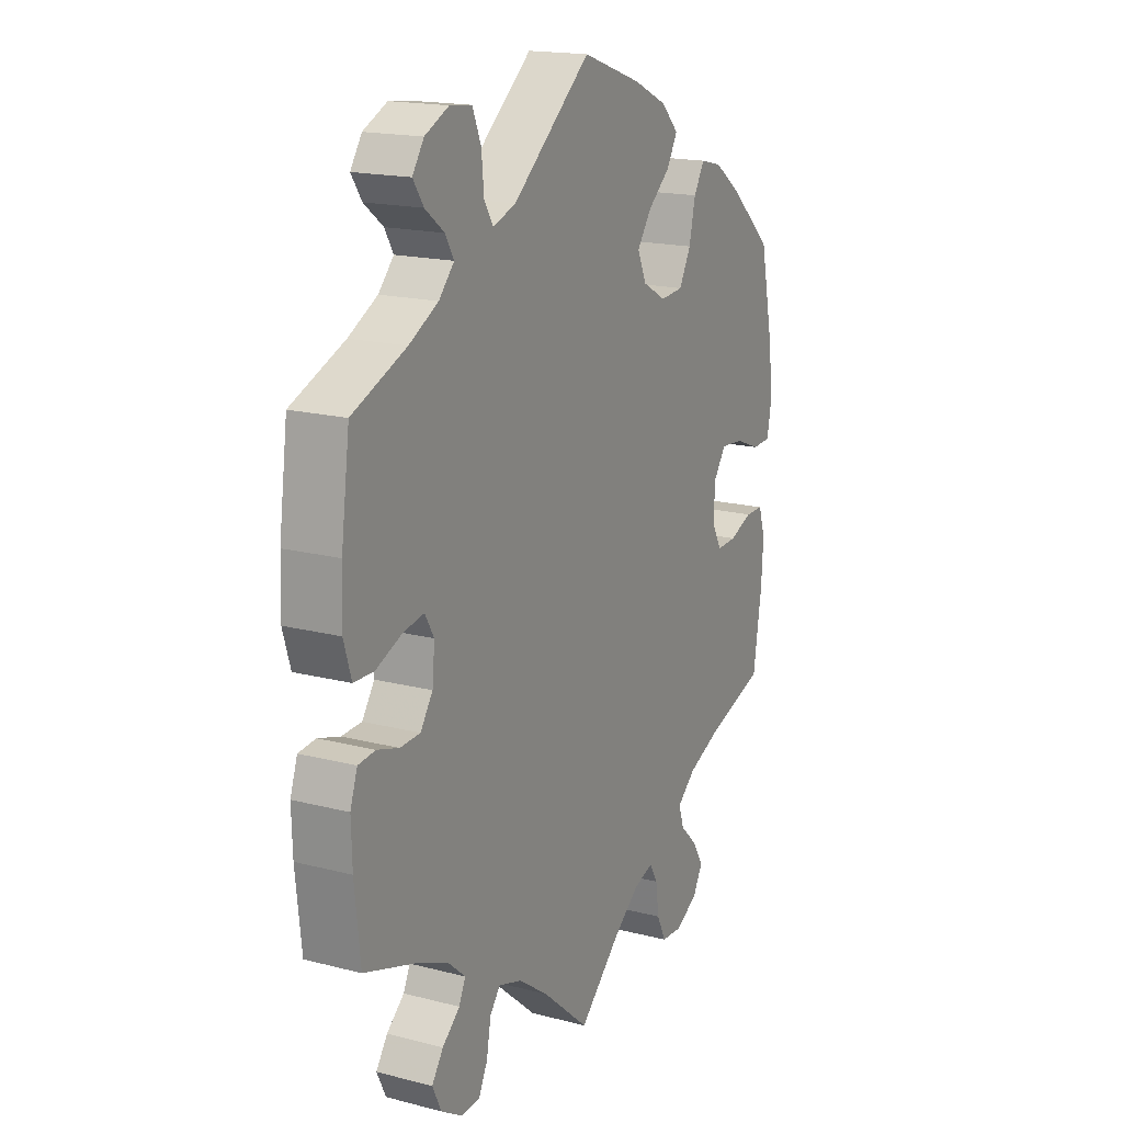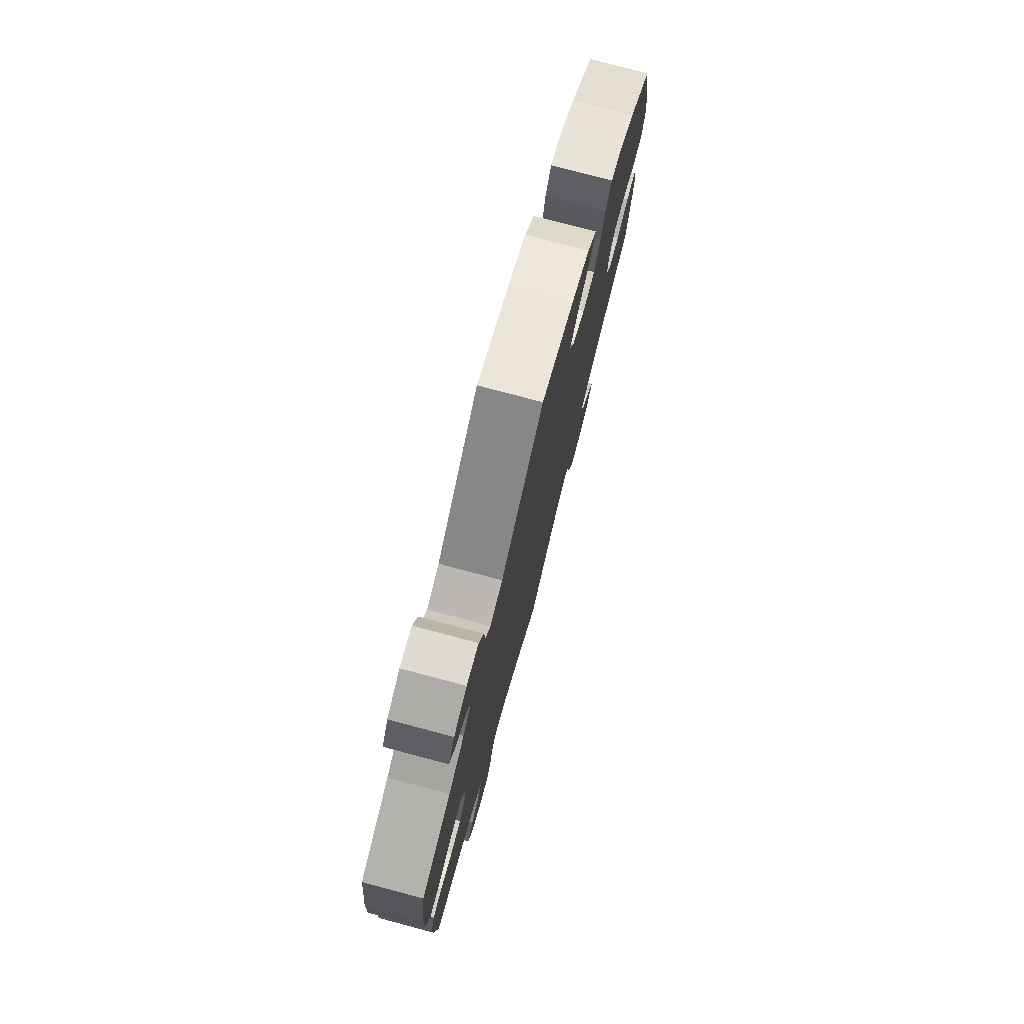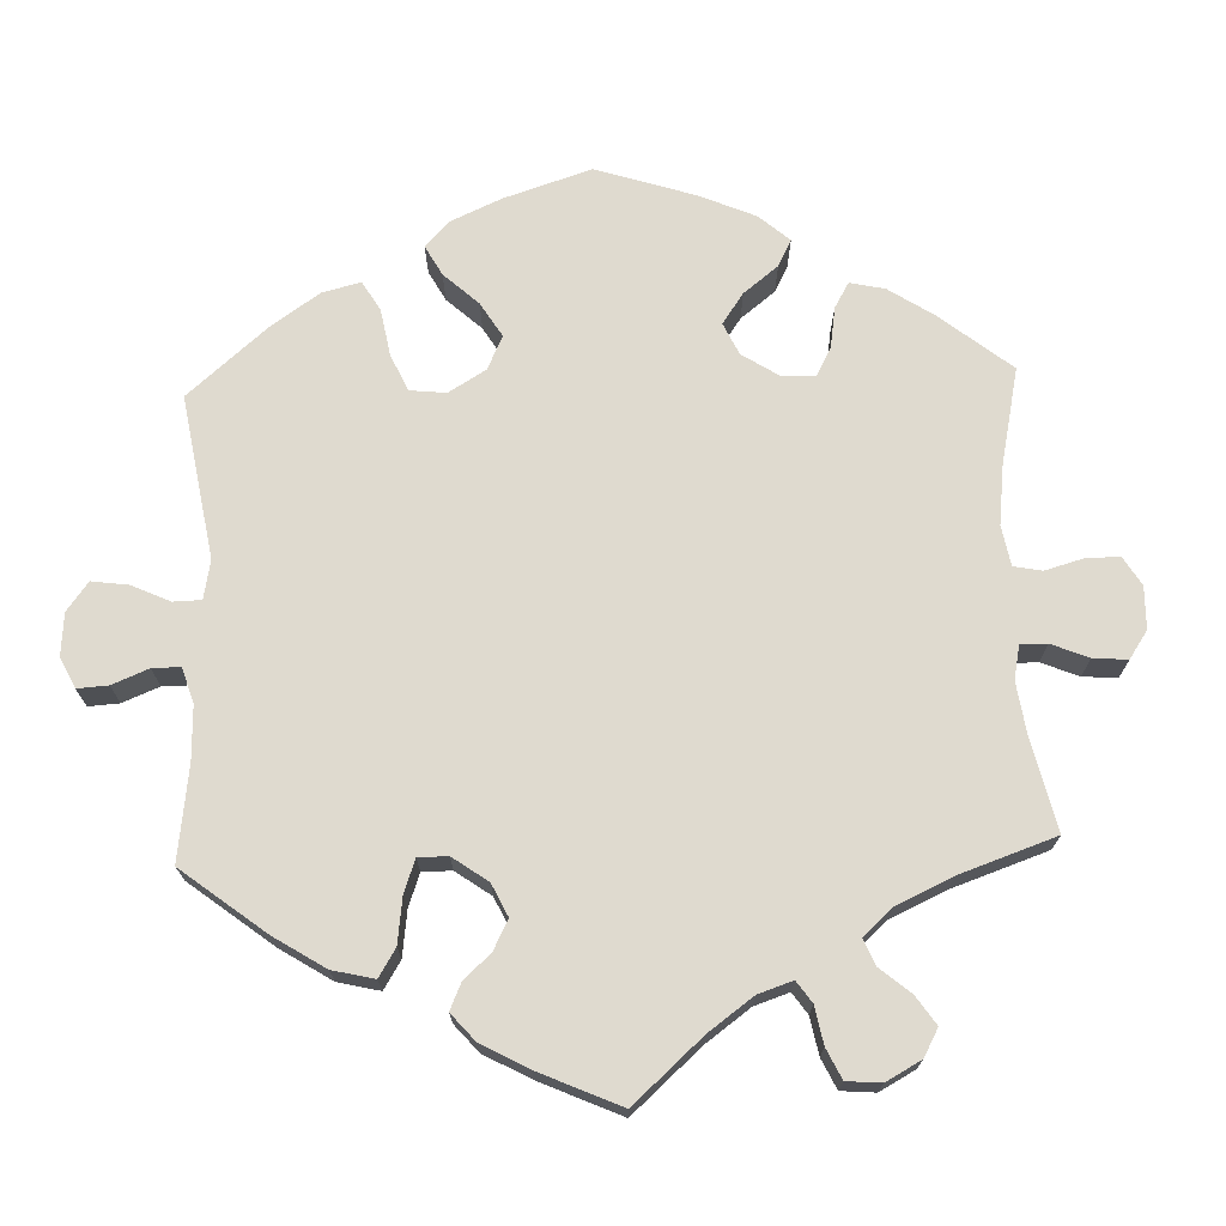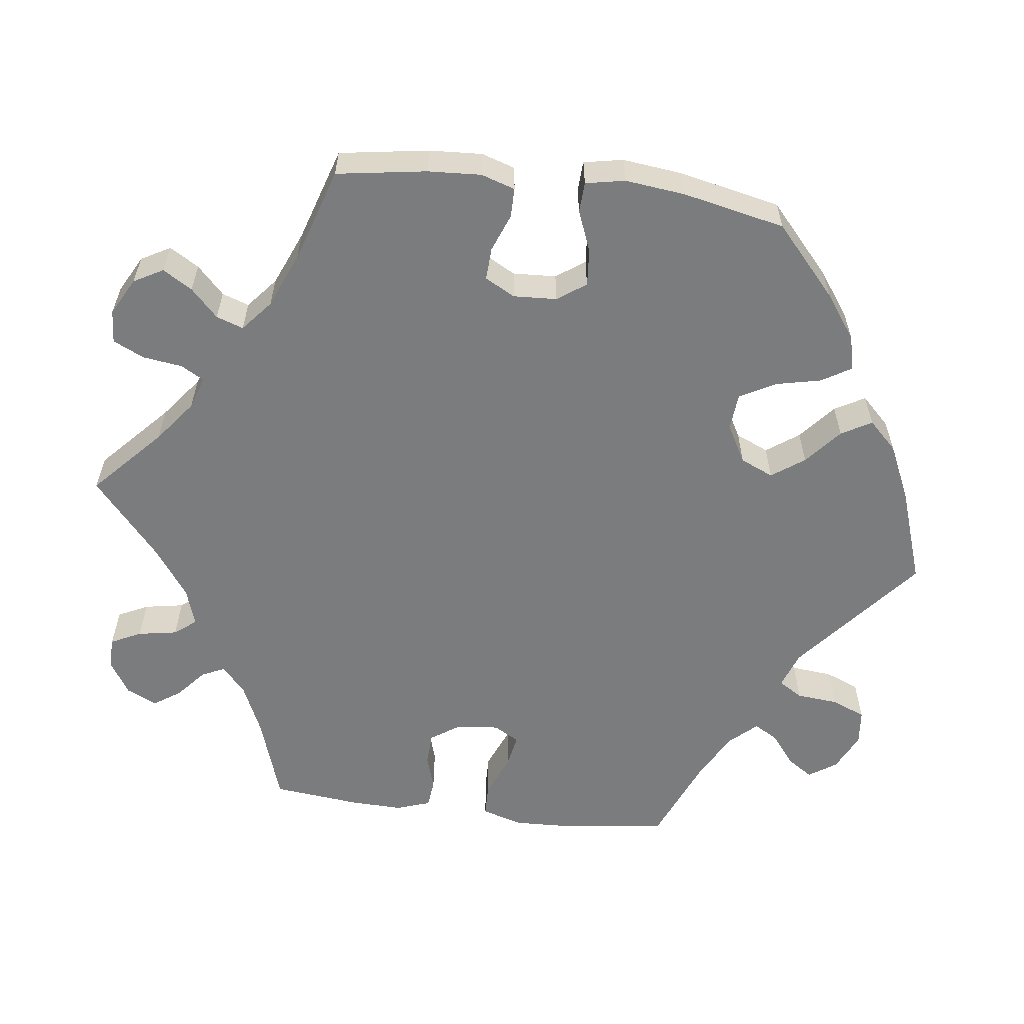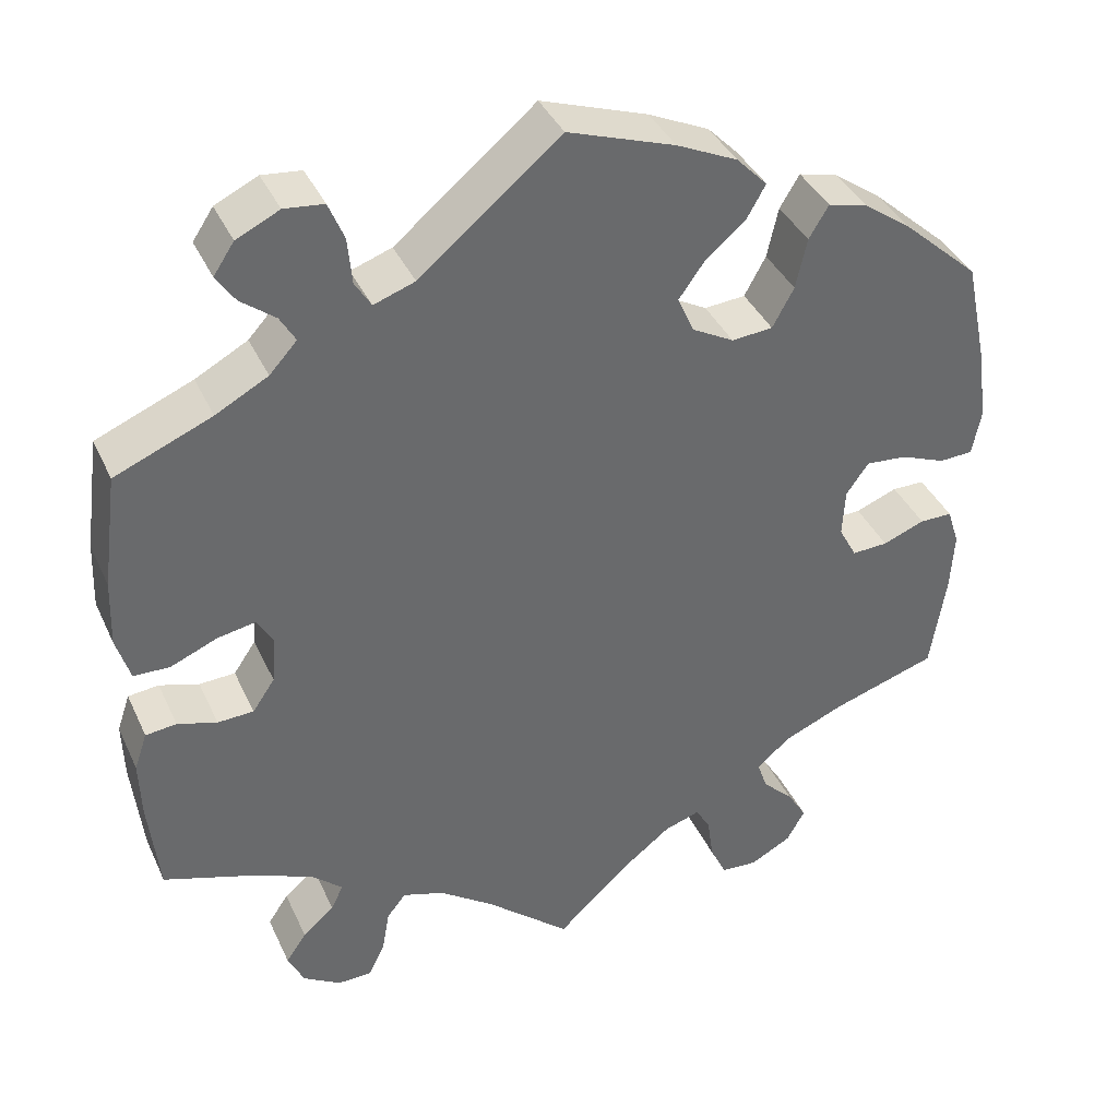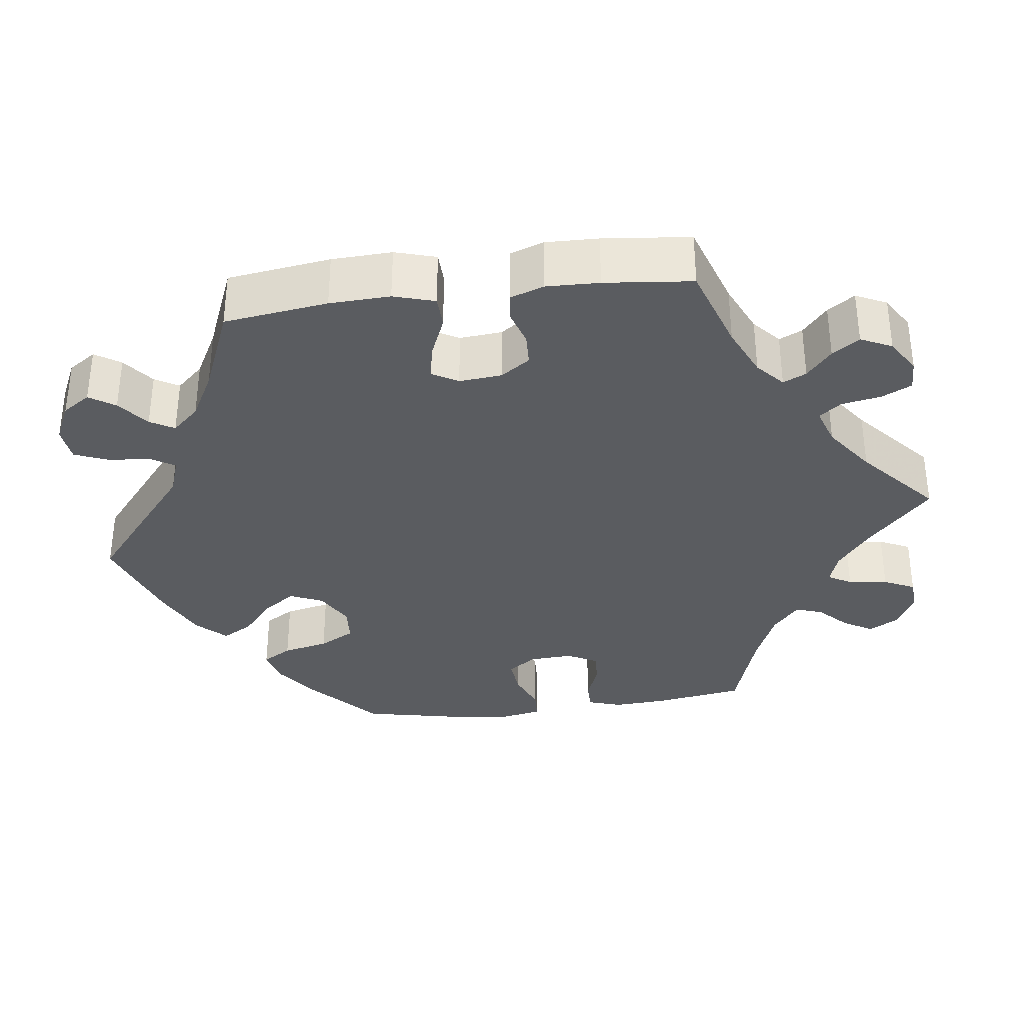
<metadata>
{"format":"obj","ext":"obj","renderer":"f3d","projection":"perspective","resolution":1024,"background":"white","views":[{"elev":17.4,"azim":117.2,"up":"+Z"},{"elev":77.1,"azim":104.9,"up":"+Z"},{"elev":70.8,"azim":117.9,"up":"+Y"},{"elev":-58.6,"azim":-97.2,"up":"+Y"},{"elev":38.7,"azim":157.1,"up":"+Z"},{"elev":-34.1,"azim":97.5,"up":"+Y"}]}
</metadata>
<code>
v -0.088 0.07 -0.496
v -0.142 0.07 -0.454
v -0.184 0.07 -0.44
v -0.201 0.07 -0.47
v -0.208 0.07 -0.521
v -0.227 0.07 -0.561
v -0.27 0.07 -0.564
v -0.318 0.07 -0.538
v -0.339 0.07 -0.5
v -0.316 0.07 -0.462
v -0.28 0.07 -0.427
v -0.268 0.07 -0.392
v -0.308 0.07 -0.358
v -0.379 0.07 -0.328
v -0.501 0.07 -0.289
v -0.519 0.07 -0.173
v -0.523 0.07 -0.104
v -0.509 0.07 -0.06
v -0.471 0.07 -0.06
v -0.422 0.07 -0.079
v -0.38 0.07 -0.081
v -0.359 0.07 -0.042
v -0.362 0.07 0.014
v -0.388 0.07 0.051
v -0.436 0.07 0.047
v -0.489 0.07 0.026
v -0.528 0.07 0.028
v -0.538 0.07 0.079
v -0.529 0.07 0.157
v -0.501 0.07 0.289
v -0.412 0.07 0.369
v -0.355 0.07 0.41
v -0.31 0.07 0.421
v -0.287 0.07 0.383
v -0.274 0.07 0.324
v -0.249 0.07 0.278
v -0.201 0.07 0.274
v -0.152 0.07 0.301
v -0.133 0.07 0.344
v -0.163 0.07 0.386
v -0.21 0.07 0.426
v -0.232 0.07 0.465
v -0.196 0.07 0.502
v -0.125 0.07 0.535
v 0 0.07 0.578
v 0.164 0.07 0.442
v 0.212 0.07 0.425
v 0.231 0.07 0.456
v 0.236 0.07 0.51
v 0.254 0.07 0.554
v 0.3 0.07 0.559
v 0.35 0.07 0.535
v 0.374 0.07 0.499
v 0.352 0.07 0.466
v 0.312 0.07 0.435
v 0.294 0.07 0.404
v 0.326 0.07 0.369
v 0.387 0.07 0.336
v 0.5 0.07 0.289
v 0.518 0.07 0.155
v 0.521 0.07 0.077
v 0.505 0.07 0.024
v 0.463 0.07 0.023
v 0.408 0.07 0.046
v 0.364 0.07 0.054
v 0.345 0.07 0.021
v 0.35 0.07 -0.034
v 0.376 0.07 -0.072
v 0.418 0.07 -0.074
v 0.464 0.07 -0.06
v 0.5 0.07 -0.064
v 0.515 0.07 -0.108
v 0.513 0.07 -0.176
v 0.501 0.07 -0.289
v 0.389 0.07 -0.326
v 0.324 0.07 -0.355
v 0.289 0.07 -0.386
v 0.303 0.07 -0.416
v 0.34 0.07 -0.448
v 0.364 0.07 -0.483
v 0.345 0.07 -0.523
v 0.301 0.07 -0.55
v 0.261 0.07 -0.549
v 0.242 0.07 -0.51
v 0.233 0.07 -0.459
v 0.211 0.07 -0.431
v 0.162 0.07 -0.447
v 0.099 0.07 -0.492
v 0 0.07 -0.578
v -0.088 0 -0.496
v -0.142 0 -0.454
v -0.184 0 -0.44
v -0.201 0 -0.47
v -0.208 0 -0.521
v -0.227 0 -0.561
v -0.27 0 -0.564
v -0.318 0 -0.538
v -0.339 0 -0.5
v -0.316 0 -0.462
v -0.28 0 -0.427
v -0.268 0 -0.392
v -0.308 0 -0.358
v -0.379 0 -0.328
v -0.501 0 -0.289
v -0.519 0 -0.173
v -0.523 0 -0.104
v -0.509 0 -0.06
v -0.471 0 -0.06
v -0.422 0 -0.079
v -0.38 0 -0.081
v -0.359 0 -0.042
v -0.362 0 0.014
v -0.388 0 0.051
v -0.436 0 0.047
v -0.489 0 0.026
v -0.528 0 0.028
v -0.538 0 0.079
v -0.529 0 0.157
v -0.501 0 0.289
v -0.412 0 0.369
v -0.355 0 0.41
v -0.31 0 0.421
v -0.287 0 0.383
v -0.274 0 0.324
v -0.249 0 0.278
v -0.201 0 0.274
v -0.152 0 0.301
v -0.133 0 0.344
v -0.163 0 0.386
v -0.21 0 0.426
v -0.232 0 0.465
v -0.196 0 0.502
v -0.125 0 0.535
v 0 0 0.578
v 0.164 0 0.442
v 0.212 0 0.425
v 0.231 0 0.456
v 0.236 0 0.51
v 0.254 0 0.554
v 0.3 0 0.559
v 0.35 0 0.535
v 0.374 0 0.499
v 0.352 0 0.466
v 0.312 0 0.435
v 0.294 0 0.404
v 0.326 0 0.369
v 0.387 0 0.336
v 0.5 0 0.289
v 0.518 0 0.155
v 0.521 0 0.077
v 0.505 0 0.024
v 0.463 0 0.023
v 0.408 0 0.046
v 0.364 0 0.054
v 0.345 0 0.021
v 0.35 0 -0.034
v 0.376 0 -0.072
v 0.418 0 -0.074
v 0.464 0 -0.06
v 0.5 0 -0.064
v 0.515 0 -0.108
v 0.513 0 -0.176
v 0.501 0 -0.289
v 0.389 0 -0.326
v 0.324 0 -0.355
v 0.289 0 -0.386
v 0.303 0 -0.416
v 0.34 0 -0.448
v 0.364 0 -0.483
v 0.345 0 -0.523
v 0.301 0 -0.55
v 0.261 0 -0.549
v 0.242 0 -0.51
v 0.233 0 -0.459
v 0.211 0 -0.431
v 0.162 0 -0.447
v 0.099 0 -0.492
v 0 0 -0.578
f 88 89 1
f 87 88 1 2
f 86 87 2 3
f 82 83 84 85
f 80 81 82 85
f 78 79 80 85
f 77 78 85 86
f 76 77 86 3
f 72 73 74 75
f 72 75 76 3
f 69 70 71 72
f 68 69 72 3
f 61 62 63 64
f 61 64 65
f 58 59 60 61
f 57 58 61 65
f 56 57 65 66
f 52 53 54 55
f 52 55 56
f 51 52 56
f 48 49 50 51
f 47 48 51 56
f 43 44 45 46
f 43 46 47
f 40 41 42 43
f 39 40 43 47
f 38 39 47 56
f 32 33 34 35
f 32 35 36
f 31 32 36
f 30 31 36
f 29 30 36 37
f 25 26 27 28
f 24 25 28 29
f 17 18 19 20
f 17 20 21
f 14 15 16 17
f 13 14 17 21
f 12 13 21 22
f 8 9 10 11
f 8 11 12
f 7 8 12
f 4 5 6 7
f 3 4 7 12
f 67 68 3 12
f 37 38 56 66
f 24 29 37 66
f 23 24 66 67
f 12 22 23 67
f 90 178 177
f 91 90 177 176
f 92 91 176 175
f 174 173 172 171
f 174 171 170 169
f 174 169 168 167
f 175 174 167 166
f 92 175 166 165
f 164 163 162 161
f 92 165 164 161
f 161 160 159 158
f 92 161 158 157
f 153 152 151 150
f 154 153 150
f 150 149 148 147
f 154 150 147 146
f 155 154 146 145
f 144 143 142 141
f 145 144 141
f 145 141 140
f 140 139 138 137
f 145 140 137 136
f 135 134 133 132
f 136 135 132
f 132 131 130 129
f 136 132 129 128
f 145 136 128 127
f 124 123 122 121
f 125 124 121
f 125 121 120
f 125 120 119
f 126 125 119 118
f 117 116 115 114
f 118 117 114 113
f 109 108 107 106
f 110 109 106
f 106 105 104 103
f 110 106 103 102
f 111 110 102 101
f 100 99 98 97
f 101 100 97
f 101 97 96
f 96 95 94 93
f 101 96 93 92
f 101 92 157 156
f 155 145 127 126
f 155 126 118 113
f 156 155 113 112
f 156 112 111 101
f 1 90 91 2
f 2 91 92 3
f 3 92 93 4
f 4 93 94 5
f 5 94 95 6
f 6 95 96 7
f 7 96 97 8
f 8 97 98 9
f 9 98 99 10
f 10 99 100 11
f 11 100 101 12
f 12 101 102 13
f 13 102 103 14
f 14 103 104 15
f 15 104 105 16
f 16 105 106 17
f 17 106 107 18
f 18 107 108 19
f 19 108 109 20
f 20 109 110 21
f 21 110 111 22
f 22 111 112 23
f 23 112 113 24
f 24 113 114 25
f 25 114 115 26
f 26 115 116 27
f 27 116 117 28
f 28 117 118 29
f 29 118 119 30
f 30 119 120 31
f 31 120 121 32
f 32 121 122 33
f 33 122 123 34
f 34 123 124 35
f 35 124 125 36
f 36 125 126 37
f 37 126 127 38
f 38 127 128 39
f 39 128 129 40
f 40 129 130 41
f 41 130 131 42
f 42 131 132 43
f 43 132 133 44
f 44 133 134 45
f 45 134 135 46
f 46 135 136 47
f 47 136 137 48
f 48 137 138 49
f 49 138 139 50
f 50 139 140 51
f 51 140 141 52
f 52 141 142 53
f 53 142 143 54
f 54 143 144 55
f 55 144 145 56
f 56 145 146 57
f 57 146 147 58
f 58 147 148 59
f 59 148 149 60
f 60 149 150 61
f 61 150 151 62
f 62 151 152 63
f 63 152 153 64
f 64 153 154 65
f 65 154 155 66
f 66 155 156 67
f 67 156 157 68
f 68 157 158 69
f 69 158 159 70
f 70 159 160 71
f 71 160 161 72
f 72 161 162 73
f 73 162 163 74
f 74 163 164 75
f 75 164 165 76
f 76 165 166 77
f 77 166 167 78
f 78 167 168 79
f 79 168 169 80
f 80 169 170 81
f 81 170 171 82
f 82 171 172 83
f 83 172 173 84
f 84 173 174 85
f 85 174 175 86
f 86 175 176 87
f 87 176 177 88
f 88 177 178 89
f 89 178 90 1

</code>
